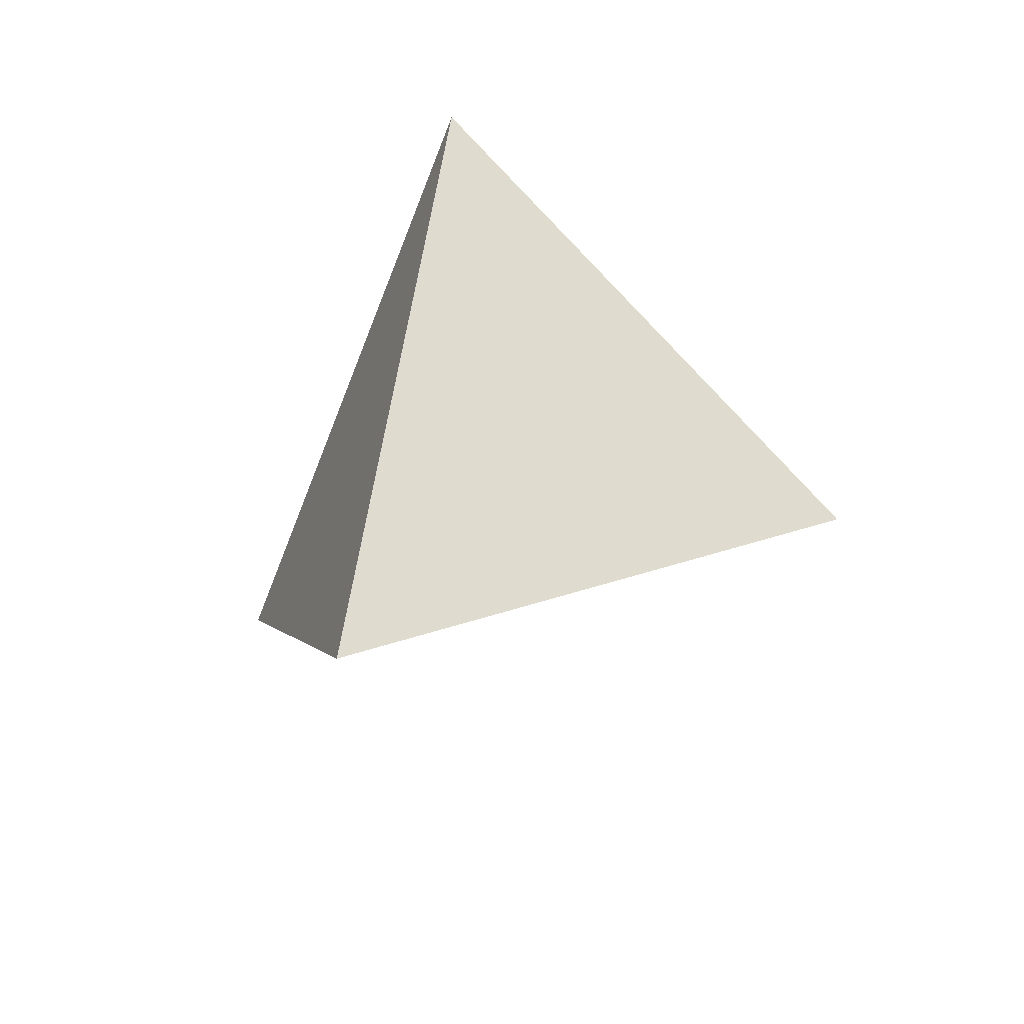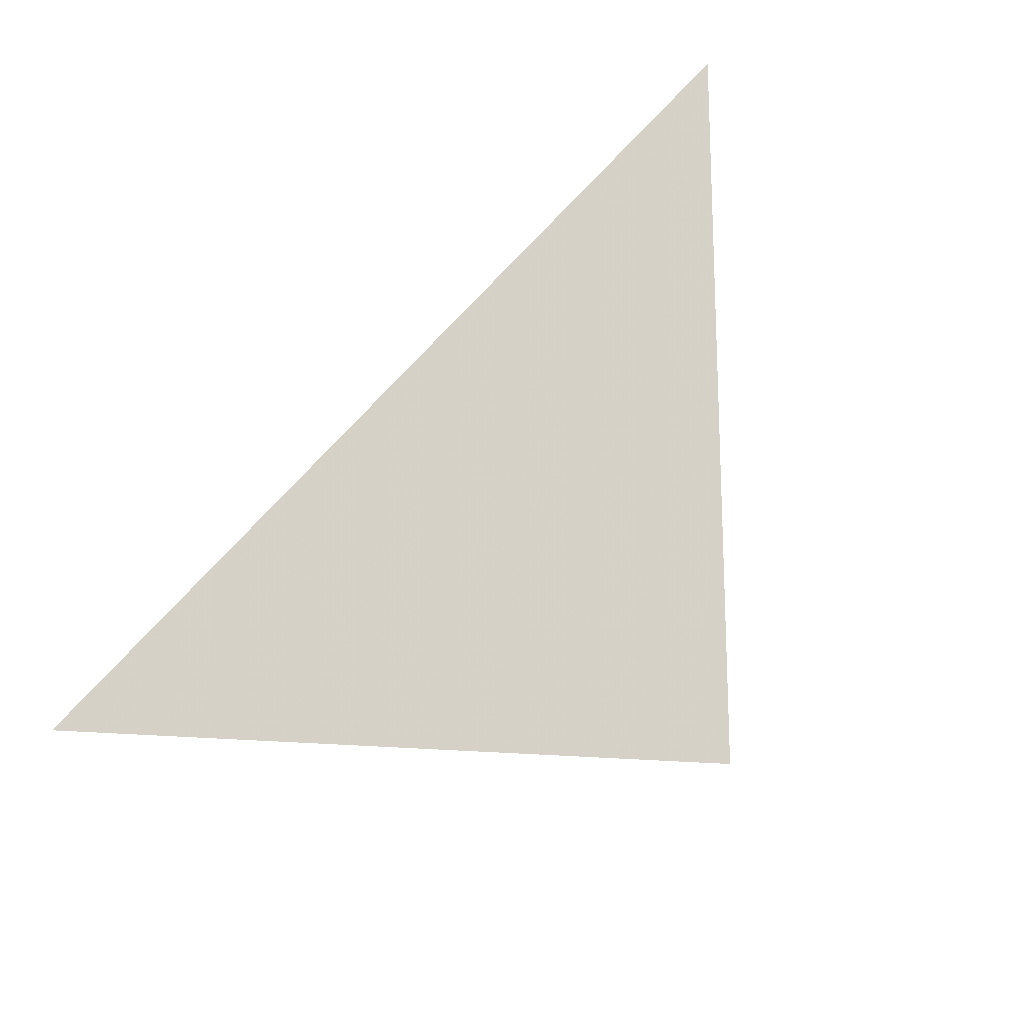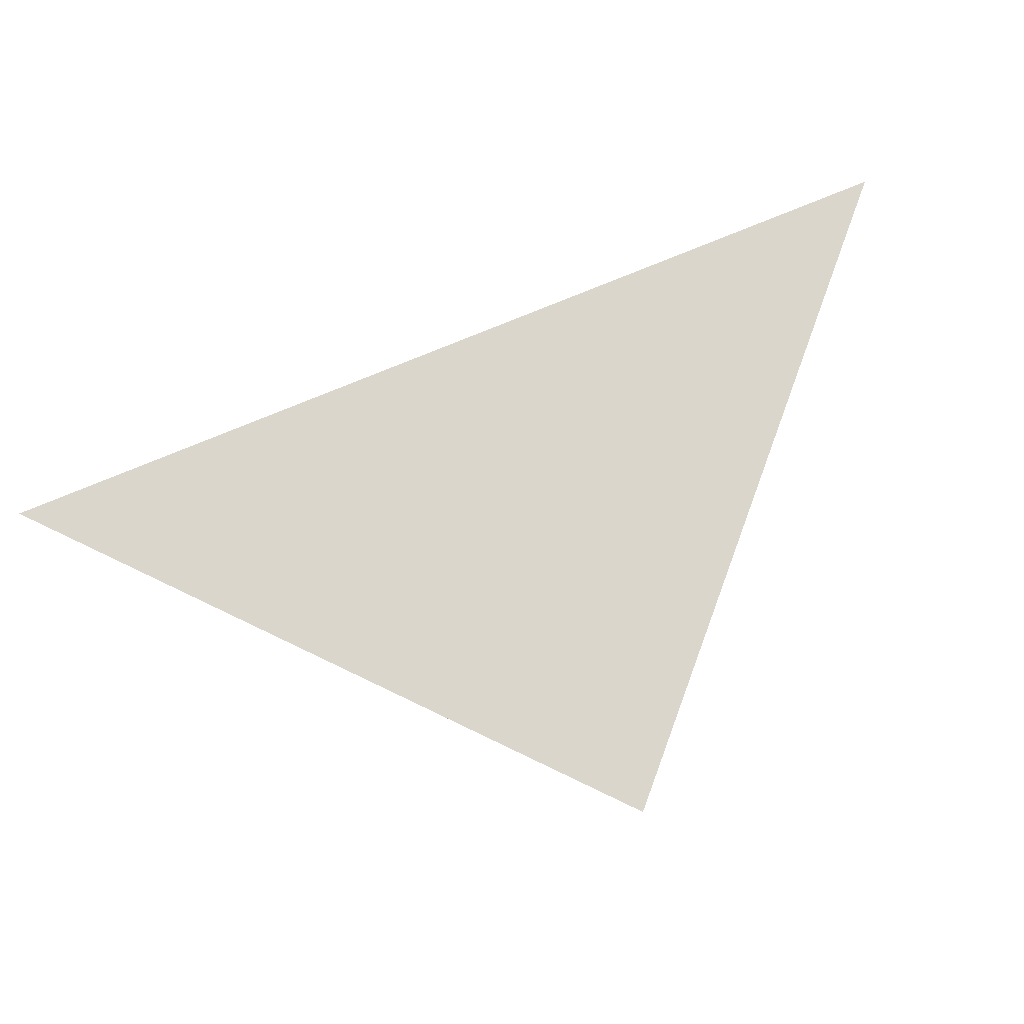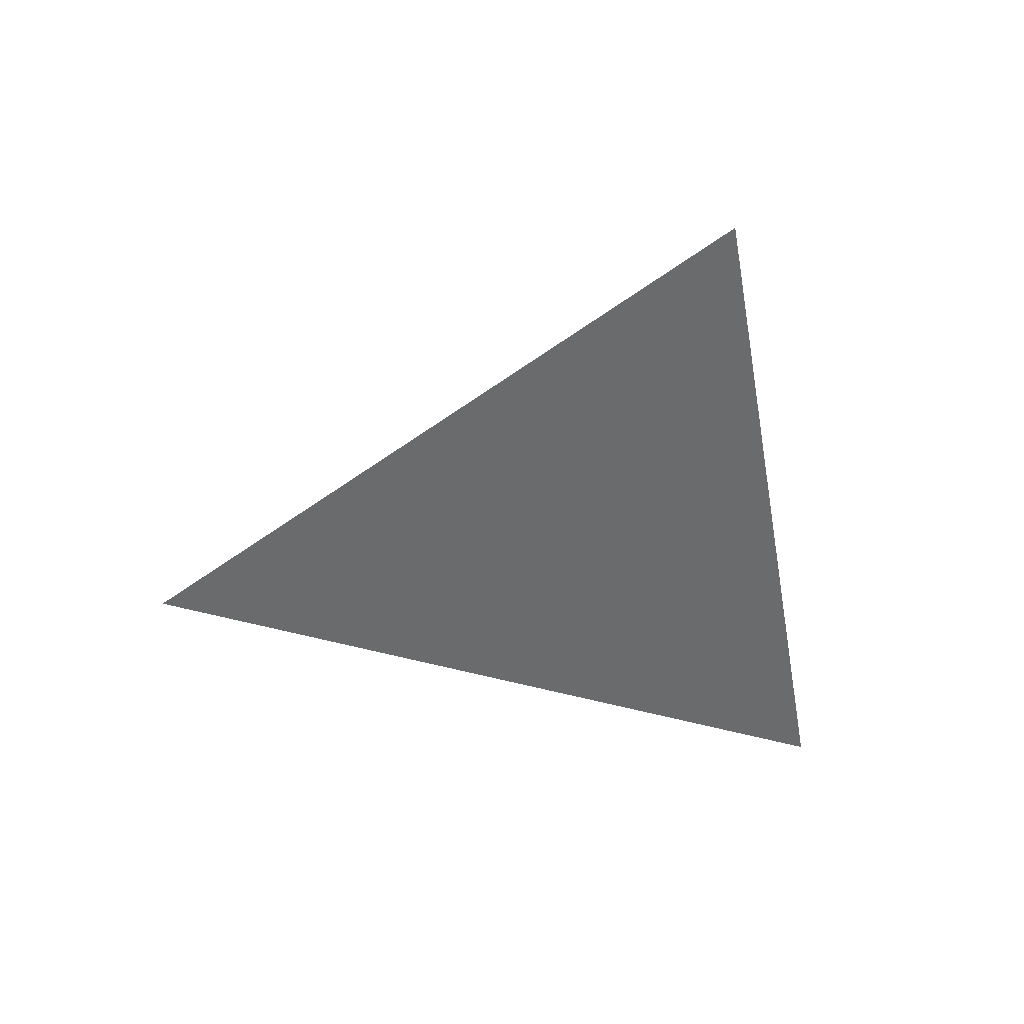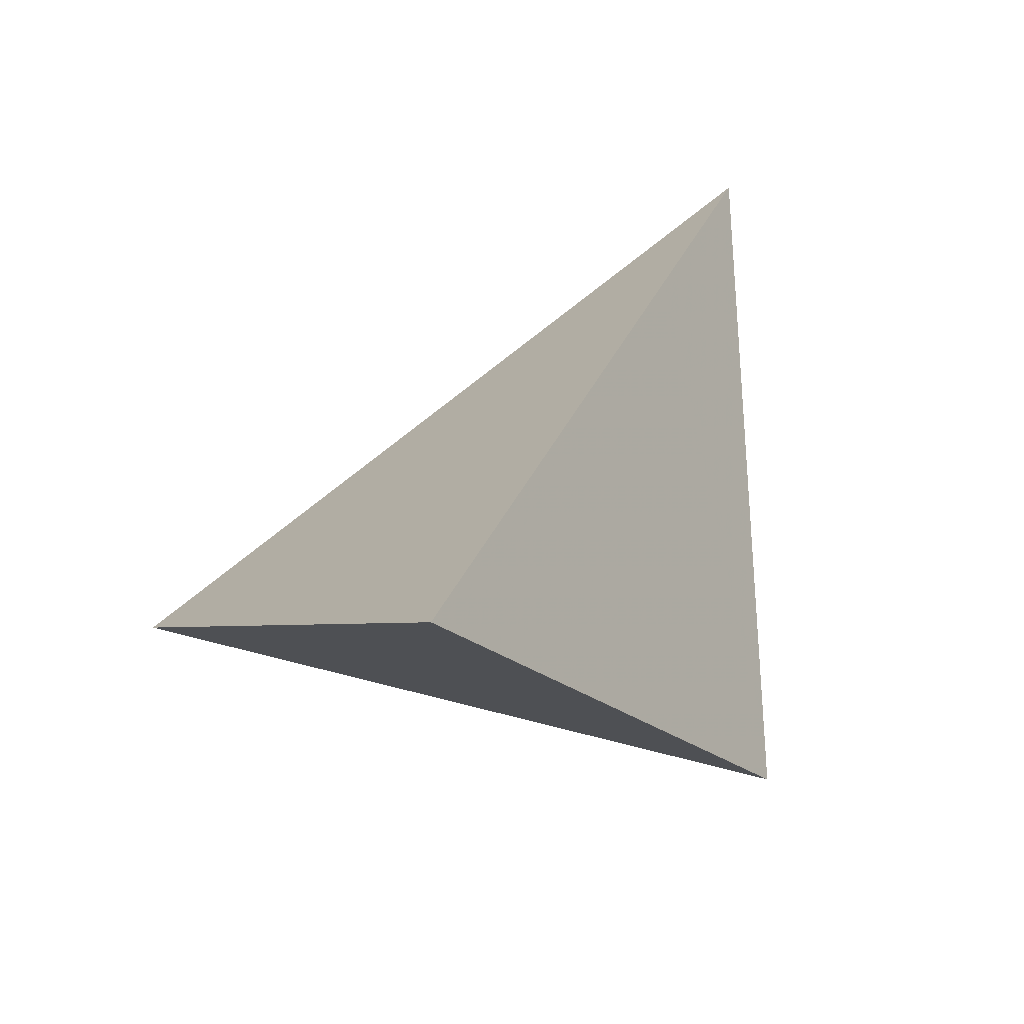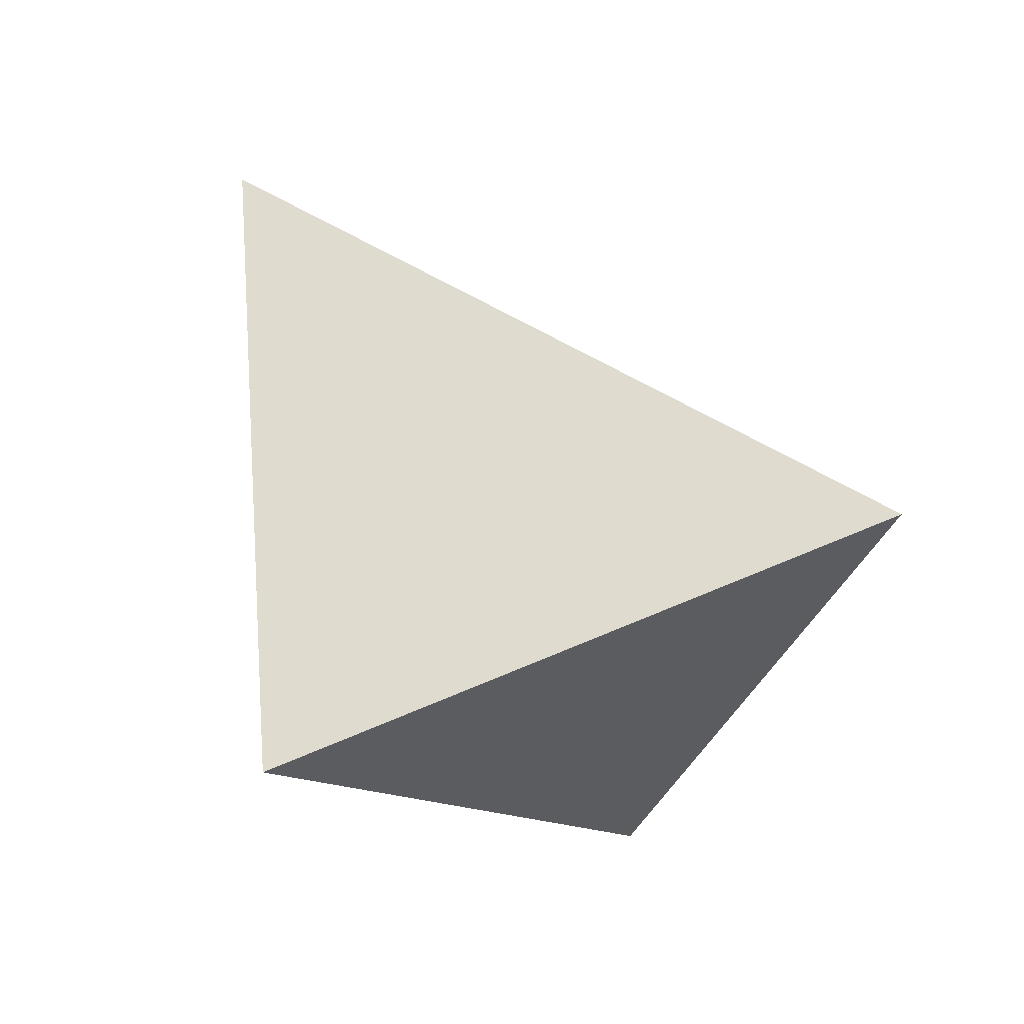
<metadata>
{"format":"obj","ext":"obj","renderer":"f3d","projection":"perspective","resolution":1024,"background":"white","views":[{"elev":47.0,"azim":-66.2,"up":"+Y"},{"elev":-74.4,"azim":-143.3,"up":"+Z"},{"elev":-79.7,"azim":-167.0,"up":"+Z"},{"elev":-12.7,"azim":99.4,"up":"+Y"},{"elev":26.4,"azim":129.5,"up":"+Y"},{"elev":-68.3,"azim":-41.5,"up":"+Y"}]}
</metadata>
<code>
v -0.9711 3.863 1.039
v -0.203 3.772 0.7759
v -0.3566 3.518 1.281
v -0.6468 3.416 0.7493
f 2 1 3
f 3 1 4
f 4 1 2
f 4 2 3

</code>
